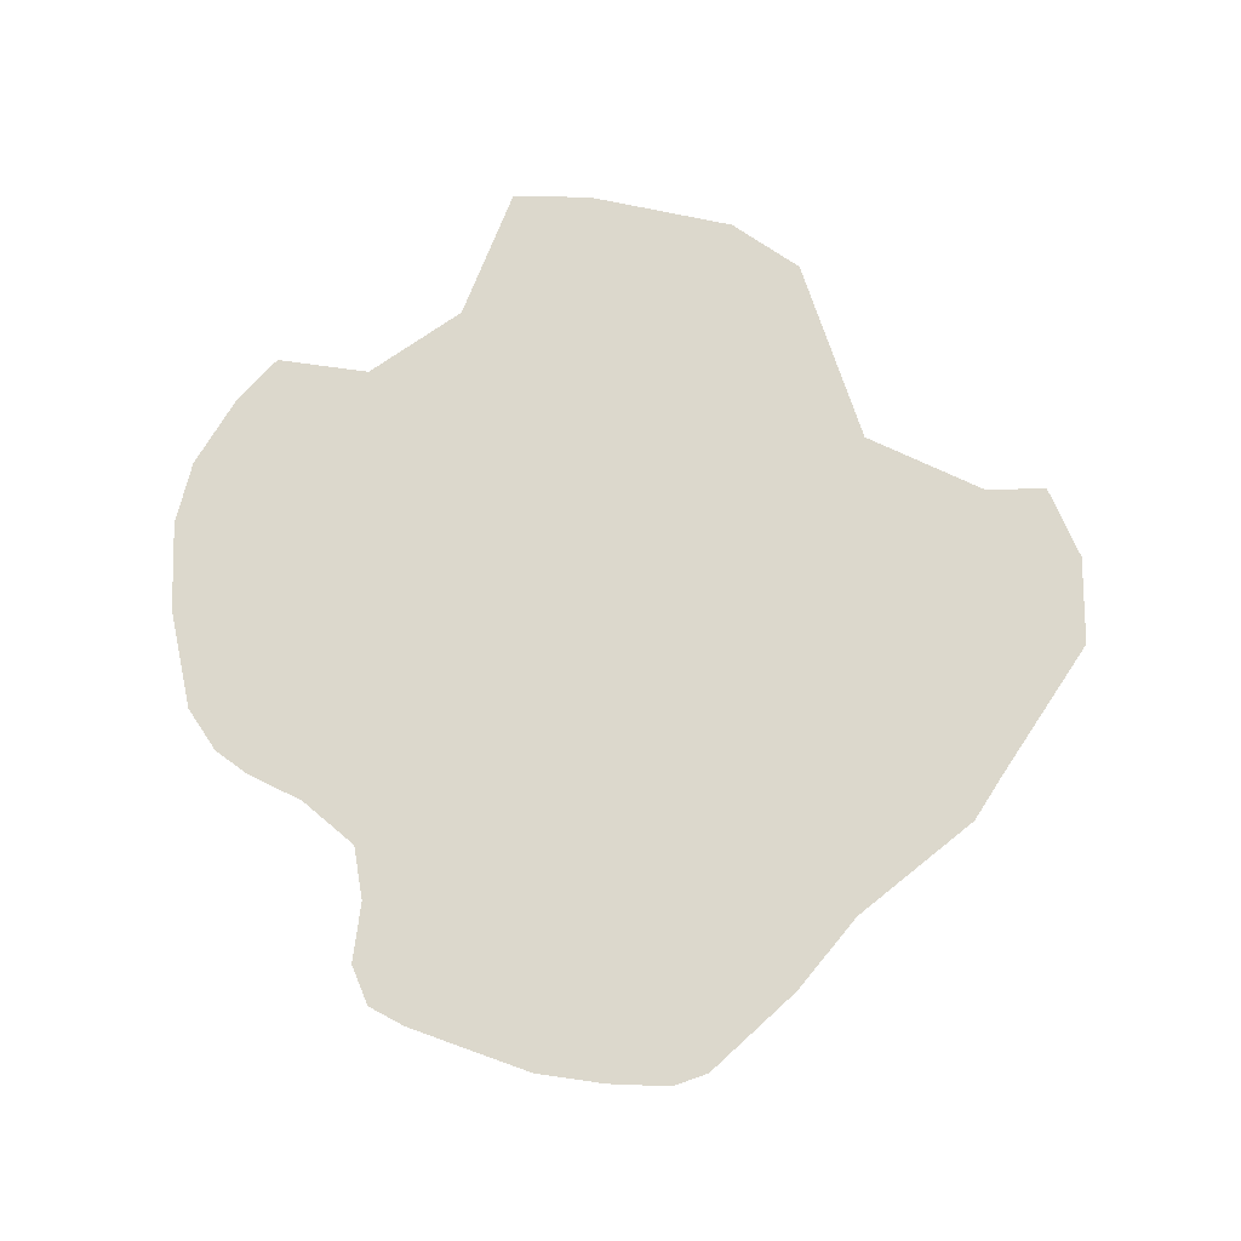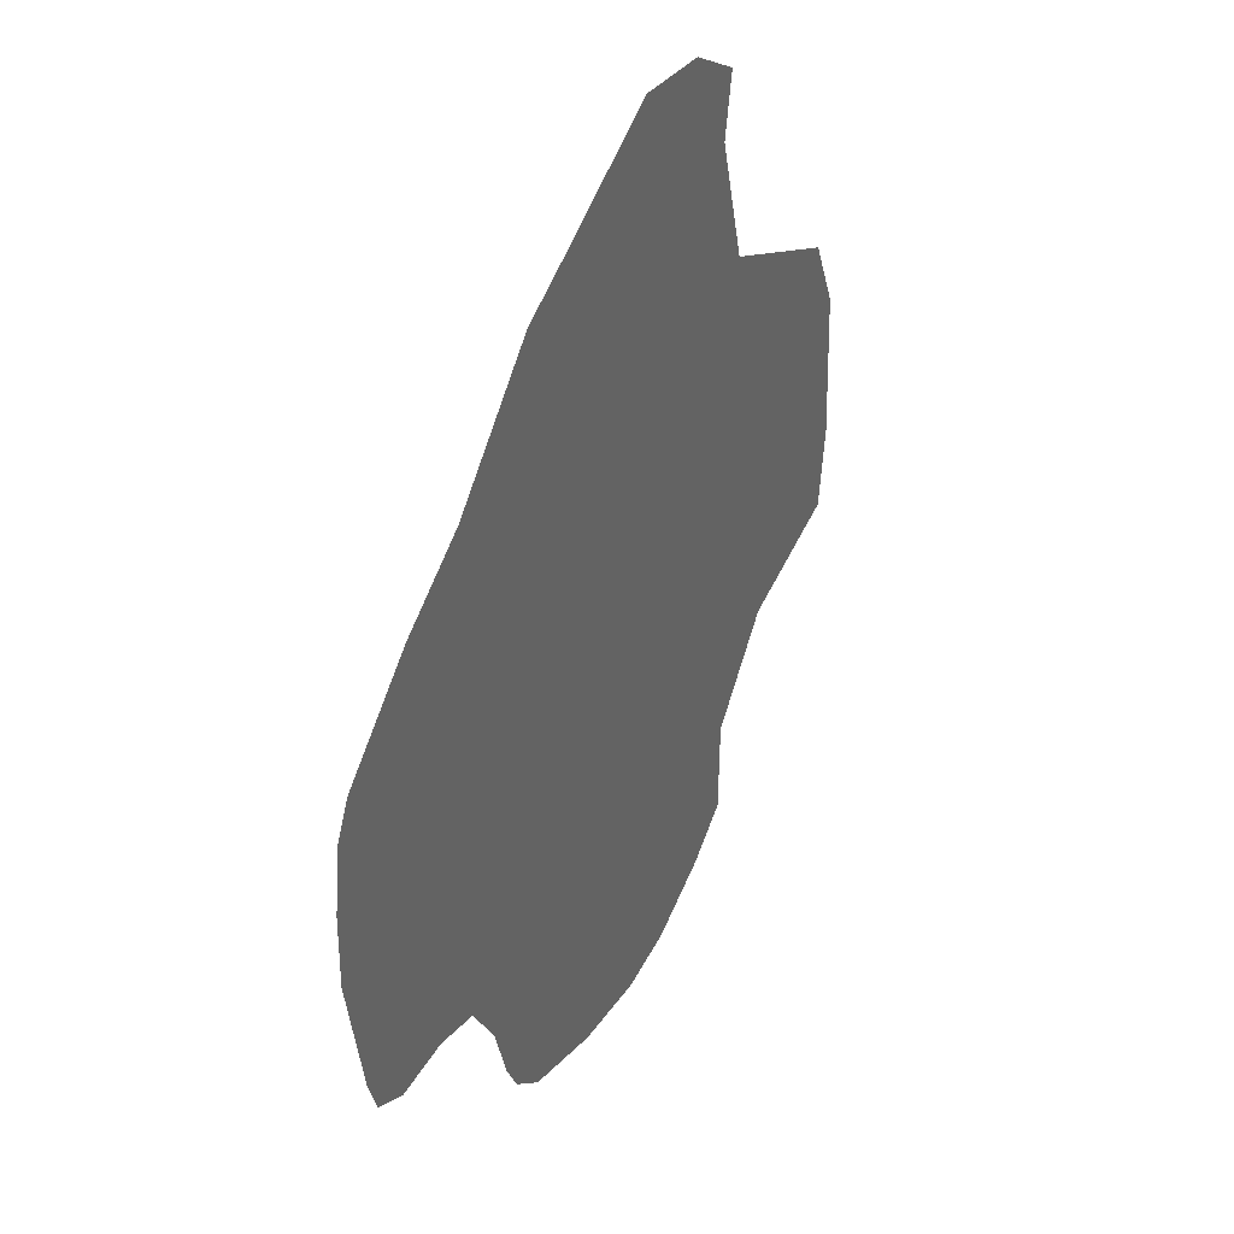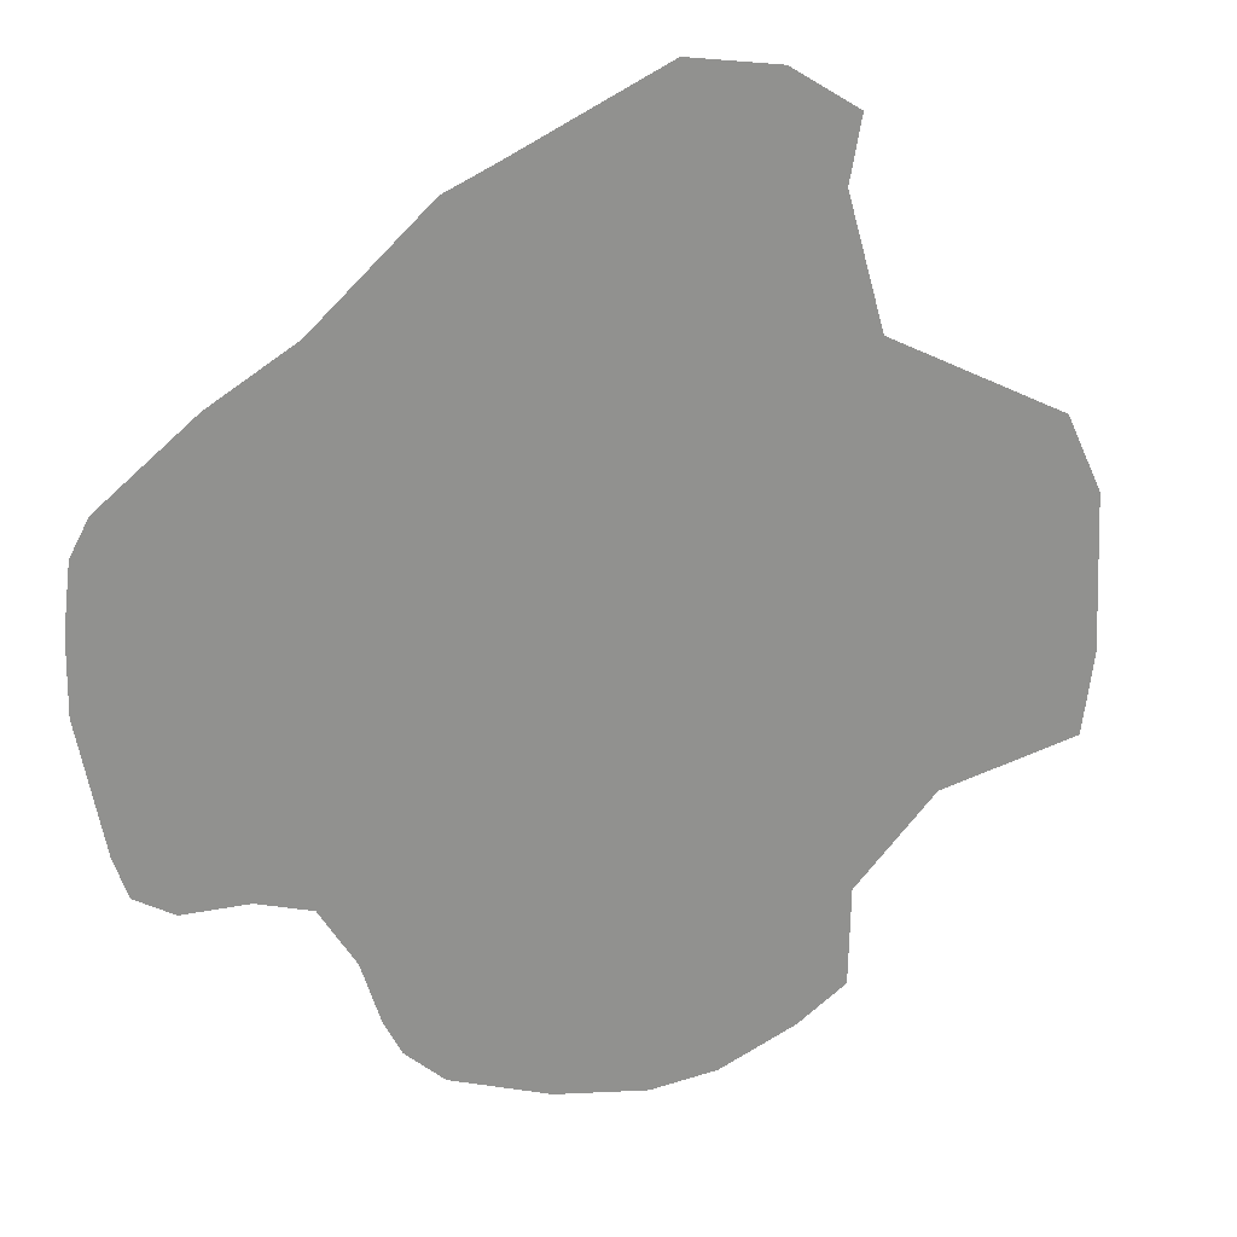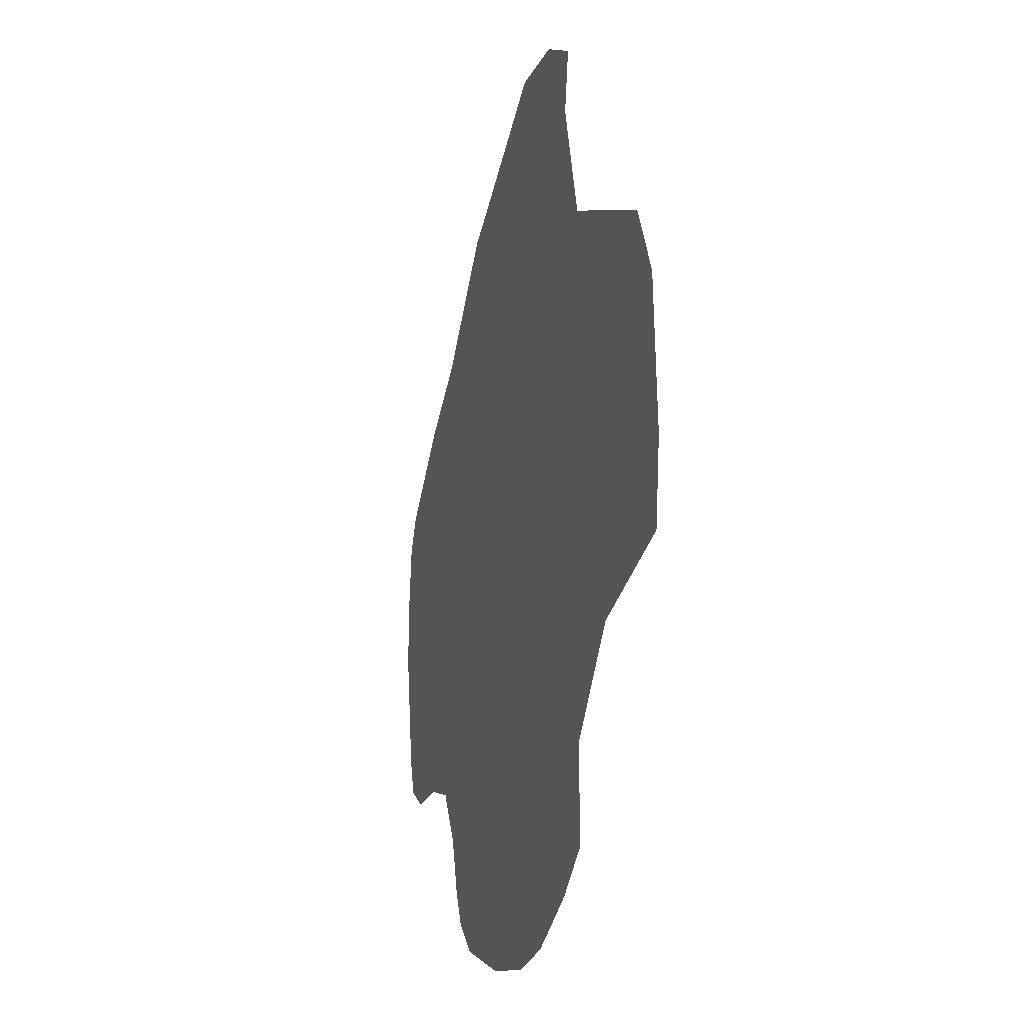
<metadata>
{"format":"obj","ext":"obj","renderer":"f3d","projection":"perspective","resolution":1024,"background":"white","views":[{"elev":72.7,"azim":-80.7,"up":"+Y"},{"elev":39.3,"azim":-64.2,"up":"+Z"},{"elev":24.0,"azim":-21.8,"up":"+Z"},{"elev":-21.8,"azim":74.8,"up":"+Z"}]}
</metadata>
<code>
g Cave_Floor84746
v -7135 -498.2 4387
v -7078 -498.2 4402
v -7069 -498.2 4218
v -7125 -498.2 4208
v -7967 -498.2 4394
v -7986 -498.2 4288
v -8098 -498.2 4330
v -8093 -498.2 4410
v -7249 -498.2 4510
v -7122 -498.2 4495
v -7168 -498.2 4451
v -8082 -498.2 4474
v -7955 -498.2 4491
v -7336 -498.2 4606
v -7229 -498.2 4550
v -7249 -498.2 4510
v -7249 -498.2 4510
v -7385 -498.2 4585
v -7336 -498.2 4606
v -7866 -498.2 4656
v -7828 -498.2 4595
v -7958 -498.2 4593
v -7381 -498.2 4761
v -7359 -498.2 4684
v -7409 -498.2 4673
v -7432 -498.2 4752
v -7738 -498.2 4822
v -7709 -498.2 4788
v -7765 -498.2 4763
v -7367 -498.2 4835
v -7425 -498.2 4807
v -7466 -498.2 4837
v -7448 -498.2 4887
v -7265 -498.2 4343
v -7236 -498.2 4239
v -7339 -498.2 4209
v -7339 -498.2 4209
v -7396 -498.2 4300
v -7265 -498.2 4343
v -7337 -498.2 4475
v -7265 -498.2 4343
v -7396 -498.2 4300
v -7471 -498.2 4440
v -7611 -498.2 4728
v -7521 -498.2 4740
v -7509 -498.2 4659
v -7608 -498.2 4646
v -7557 -498.2 4904
v -7448 -498.2 4887
v -7466 -498.2 4837
v -7564 -498.2 4860
v -7855 -498.2 3900
v -7774 -498.2 3903
v -7810 -498.2 3857
v -7458 -498.2 3876
v -7401 -498.2 3911
v -7411 -498.2 3834
v -7967 -498.2 4161
v -7879 -498.2 4112
v -7940 -498.2 4084
v -8004 -498.2 4106
v -8166 -498.2 4421
v -8093 -498.2 4410
v -8098 -498.2 4330
v -8168 -498.2 4337
v -8053 -498.2 4525
v -8082 -498.2 4474
v -8157 -498.2 4495
v -8135 -498.2 4535
v -7929 -498.2 4677
v -8026 -498.2 4620
v -7794 -498.2 4798
v -7866 -498.2 4656
v -7929 -498.2 4677
v -7898 -498.2 4014
v -7840 -498.2 4018
v -7876 -498.2 3942
v -8098 -498.2 4330
v -8069 -498.2 4225
v -8139 -498.2 4183
v -8168 -498.2 4337
v -7122 -498.2 4495
v -7840 -498.2 4018
v -7898 -498.2 4014
v -7940 -498.2 4084
v -7277 -498.2 4119
v -7252 -498.2 4086
v -7350 -498.2 3987
v -7503 -498.2 3797
v -7614 -498.2 3866
v -7458 -498.2 3876
v -7503 -498.2 3797
v -7583 -498.2 3791
v -7692 -498.2 3812
v -7692 -498.2 3812
v -7746 -498.2 4050
v -7720 -498.2 3967
v -7807 -498.2 3961
v -7694 -498.2 3885
v -7629 -498.2 4229
v -7524 -498.2 4273
v -7485 -498.2 4190
v -7620 -498.2 4087
v -7620 -498.2 4087
v -7442 -498.2 4123
v -7461 -498.2 3992
v -7606 -498.2 3977
v -7485 -498.2 4190
v -7524 -498.2 4273
v -7442 -498.2 4123
v -7395 -498.2 4003
v -7461 -498.2 3992
v -7524 -498.2 4273
v -7524 -498.2 4273
v -7591 -498.2 4391
v -7471 -498.2 4440
v -7605 -498.2 4563
v -7495 -498.2 4574
v -7471 -498.2 4440
v -7591 -498.2 4391
v -7629 -498.2 4229
v -7337 -498.2 4475
v -7471 -498.2 4440
v -7855 -498.2 3900
v -7774 -498.2 3903
v -7709 -498.2 4788
v -7738 -498.2 4822
v -7702 -498.2 4525
v -7727 -498.2 4629
v -7359 -498.2 4684
v -7409 -498.2 4673
v -7495 -498.2 4574
v -7509 -498.2 4659
v -7277 -498.2 4119
v -7148 -498.2 4160
v -7083 -498.2 4122
v -7083 -498.2 4122
v -7252 -498.2 4086
v -7277 -498.2 4119
v -7401 -498.2 3911
v -7352 -498.2 3872
v -7352 -498.2 3872
v -7762 -498.2 4203
v -7879 -498.2 4112
v -8053 -498.2 4525
v -8135 -498.2 4535
v -7705 -498.2 4708
v -7521 -498.2 4740
v -7611 -498.2 4728
v -7078 -498.2 4402
v -7135 -498.2 4387
v -7125 -498.2 4208
v -7069 -498.2 4218
v -7458 -498.2 3876
v -7614 -498.2 3866
v -7458 -498.2 3876
v -7620 -498.2 4087
v -7606 -498.2 3977
v -7762 -498.2 4203
v -7629 -498.2 4229
v -7620 -498.2 4087
v -7746 -498.2 4050
v -7694 -498.2 3885
v -7716 -498.2 4370
v -7702 -498.2 4525
v -7828 -498.2 4496
v -7828 -498.2 4595
v -7727 -498.2 4629
v -7702 -498.2 4525
v -7705 -498.2 4708
v -7629 -498.2 4229
v -7762 -498.2 4203
v -7716 -498.2 4370
v -7705 -498.2 4708
v -7509 -498.2 4659
v -7521 -498.2 4740
v -7265 -498.2 4343
v -7337 -498.2 4475
v -7125 -498.2 4208
v -7874 -498.2 4246
v -7879 -498.2 4112
v -7879 -498.2 4112
v -7277 -498.2 4119
v -7442 -498.2 4123
v -7442 -498.2 4123
v -7694 -498.2 3885
v -7694 -498.2 3885
v -7720 -498.2 3967
v -8038 -498.2 4172
v -8123 -498.2 4136
v -8079 -498.2 4108
v -8038 -498.2 4172
v -8123 -498.2 4136
v -7832 -498.2 4379
v -7874 -498.2 4246
v -7832 -498.2 4379
v -7874 -498.2 4246
v -7828 -498.2 4496
v -7702 -498.2 4525
v -7828 -498.2 4496
v -8069 -498.2 4225
v -7986 -498.2 4288
v -7955 -498.2 4491
v -8053 -498.2 4525
v -7828 -498.2 4496
v -7866 -498.2 4656
v -7705 -498.2 4708
v -8098 -498.2 4330
f 137 138 139
f 125 97 186
f 97 125 98
f 124 98 125
f 98 124 77
f 158 97 96
f 98 96 97
f 96 98 76
f 77 76 98
f 76 77 75
f 96 157 158
f 96 76 181
f 202 192 201
f 192 202 58
f 180 58 202
f 58 180 143
f 201 208 202
f 59 58 143
f 58 59 60
f 60 61 58
f 191 58 61
f 58 191 192
f 193 192 191
f 18 17 122
f 17 18 19
f 130 19 18
f 18 131 130
f 133 131 132
f 18 132 131
f 132 18 123
f 122 123 18
f 35 36 34
f 36 35 134
f 135 134 35
f 134 135 136
f 153 136 135
f 153 135 152
f 35 152 135
f 152 35 34
f 22 21 205
f 21 22 20
f 70 20 22
f 22 71 70
f 146 71 145
f 22 145 71
f 145 22 203
f 205 203 22
f 7 8 5
f 12 5 8
f 5 12 13
f 204 13 12
f 5 6 7
f 194 13 198
f 13 194 5
f 195 5 194
f 5 195 6
f 111 110 86
f 110 111 112
f 140 112 111
f 112 140 156
f 140 111 88
f 86 88 111
f 88 86 87
f 88 141 140
f 174 126 149
f 51 149 126
f 149 51 148
f 50 148 51
f 50 51 48
f 126 48 51
f 48 126 127
f 48 49 50
f 24 25 23
f 26 23 25
f 23 26 30
f 31 30 26
f 30 31 32
f 26 32 31
f 32 26 176
f 32 33 30
f 175 26 25
f 26 175 176
f 179 177 151
f 11 151 177
f 151 11 150
f 10 150 11
f 10 11 9
f 177 9 11
f 9 177 178
f 29 27 28
f 27 29 72
f 73 72 29
f 72 73 74
f 29 147 73
f 147 29 28
f 107 154 155
f 154 107 106
f 104 106 107
f 106 104 105
f 187 107 155
f 107 187 188
f 57 56 142
f 56 57 55
f 89 55 57
f 92 90 91
f 90 92 93
f 95 90 93
f 90 95 163
f 53 54 52
f 54 53 94
f 99 94 53
f 102 100 101
f 100 102 103
f 185 103 102
f 62 63 64
f 63 62 67
f 68 67 62
f 67 68 66
f 69 66 68
f 64 65 62
f 183 184 37
f 108 37 184
f 37 108 38
f 109 38 108
f 37 38 39
f 42 40 41
f 40 42 43
f 113 43 42
f 115 114 121
f 114 115 116
f 115 164 165
f 164 115 121
f 46 44 45
f 44 46 47
f 118 47 46
f 47 118 117
f 119 117 118
f 117 119 120
f 120 128 117
f 129 117 128
f 117 129 47
f 170 47 129
f 47 170 44
f 166 167 168
f 206 168 167
f 168 206 207
f 168 169 166
f 80 189 190
f 189 80 79
f 78 79 80
f 80 81 78
f 200 199 196
f 173 196 199
f 196 173 172
f 171 172 173
f 172 197 196
f 160 161 159
f 162 159 161
f 159 162 182
f 16 15 82
f 15 16 14
f 85 83 84
f 83 85 144
f 3 1 2
f 1 3 4

</code>
